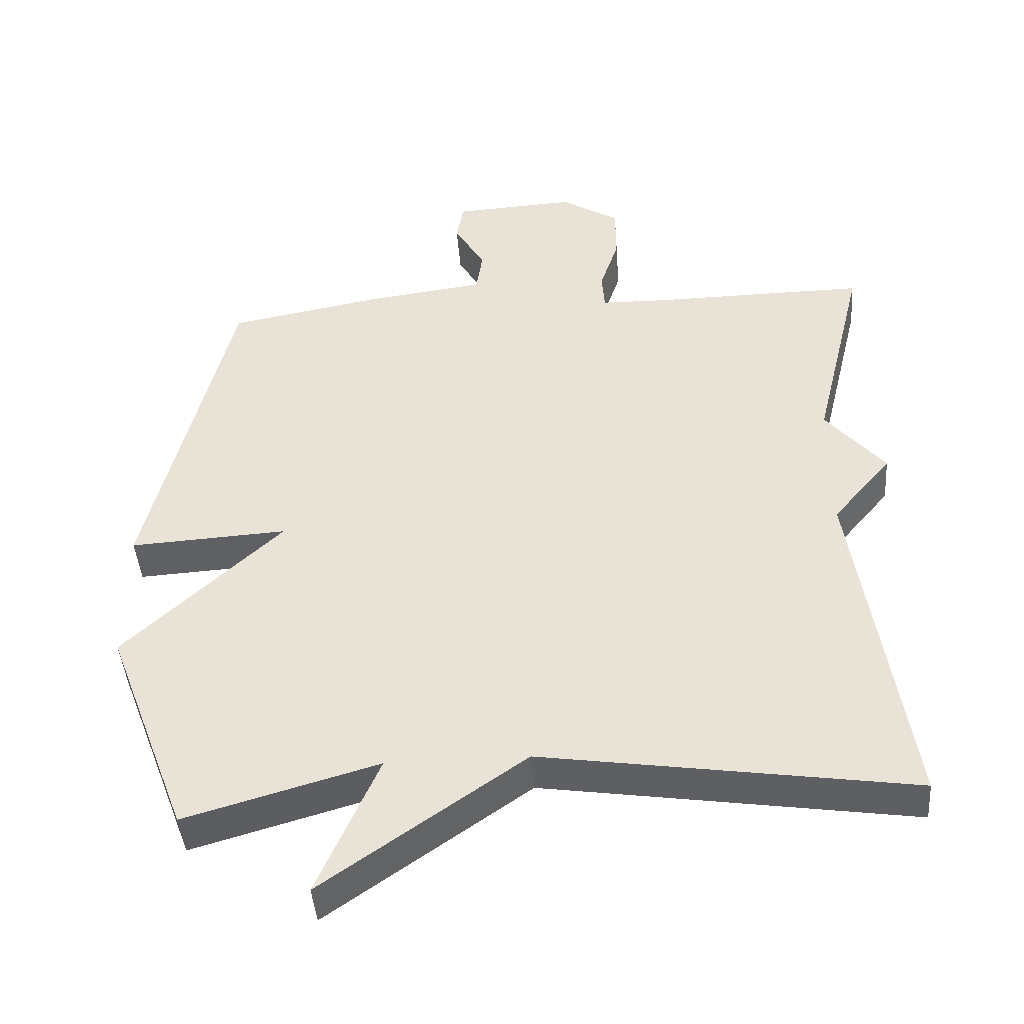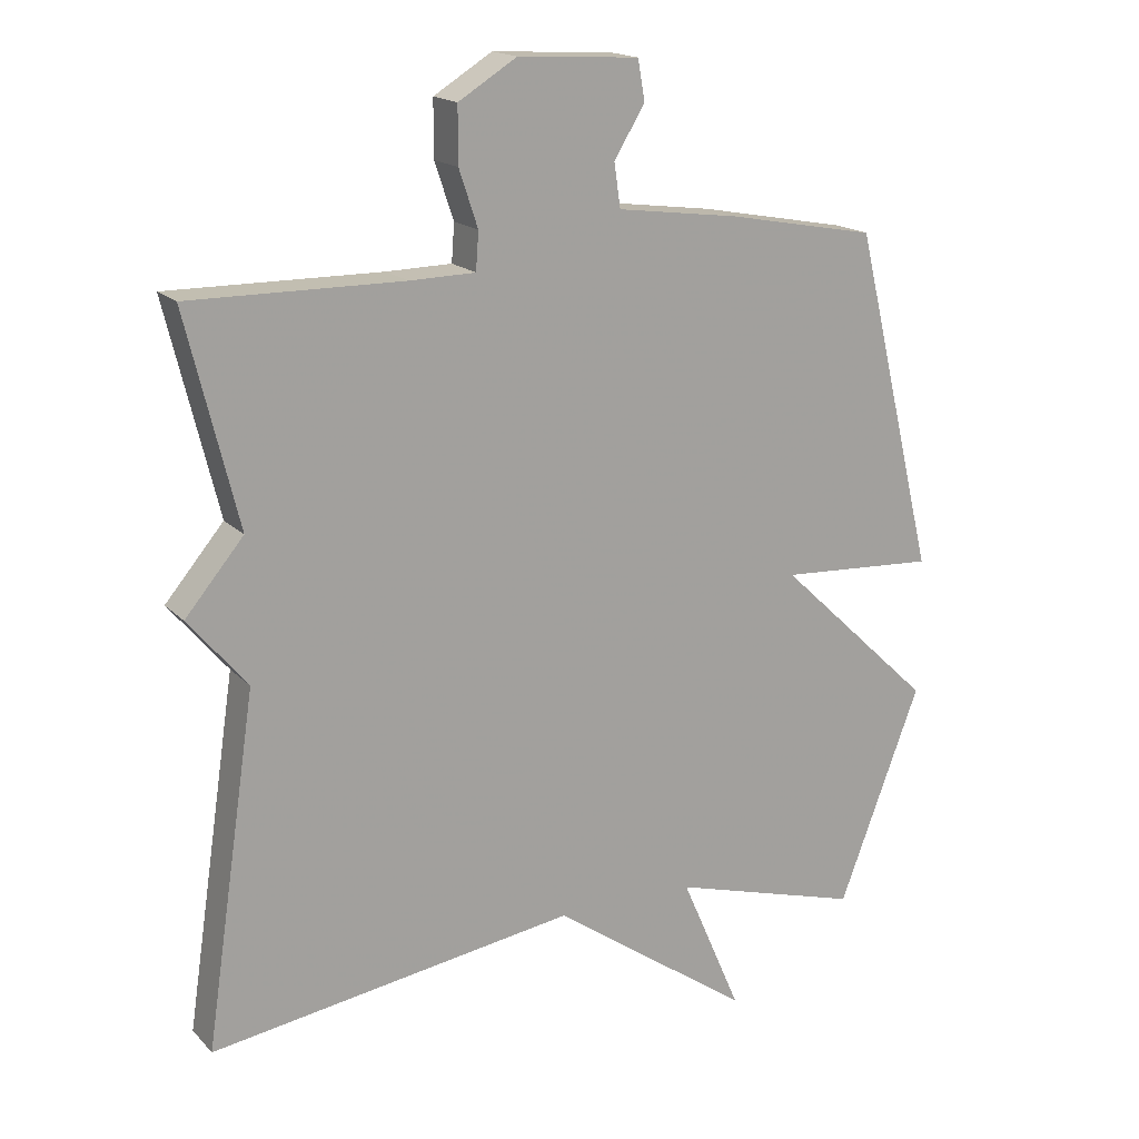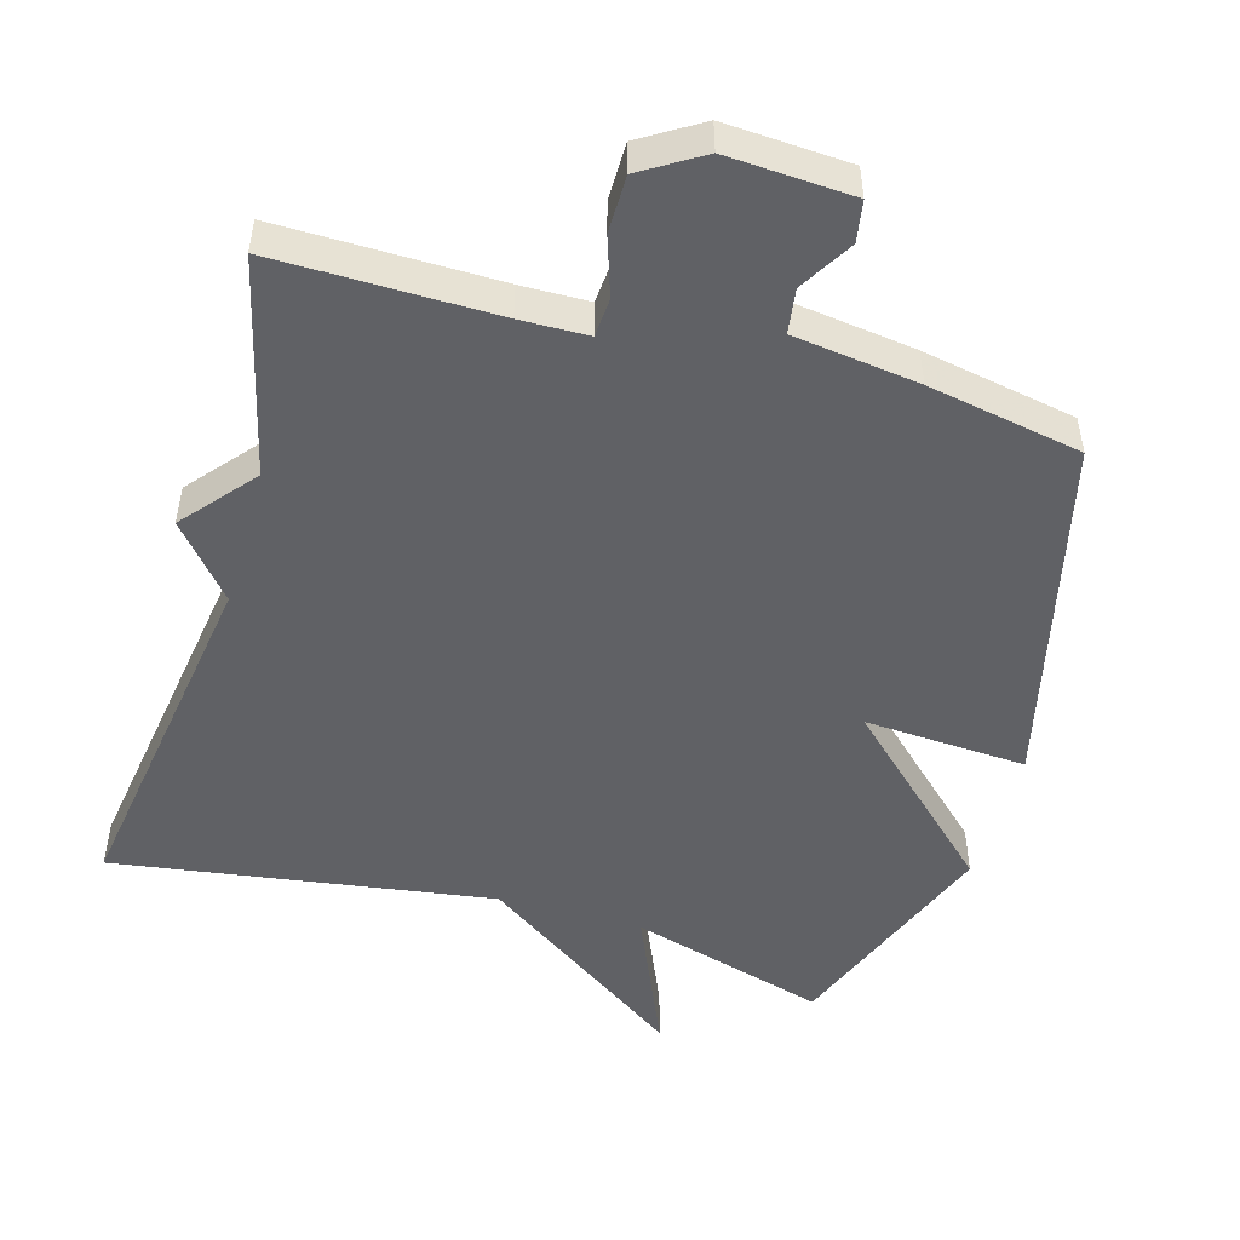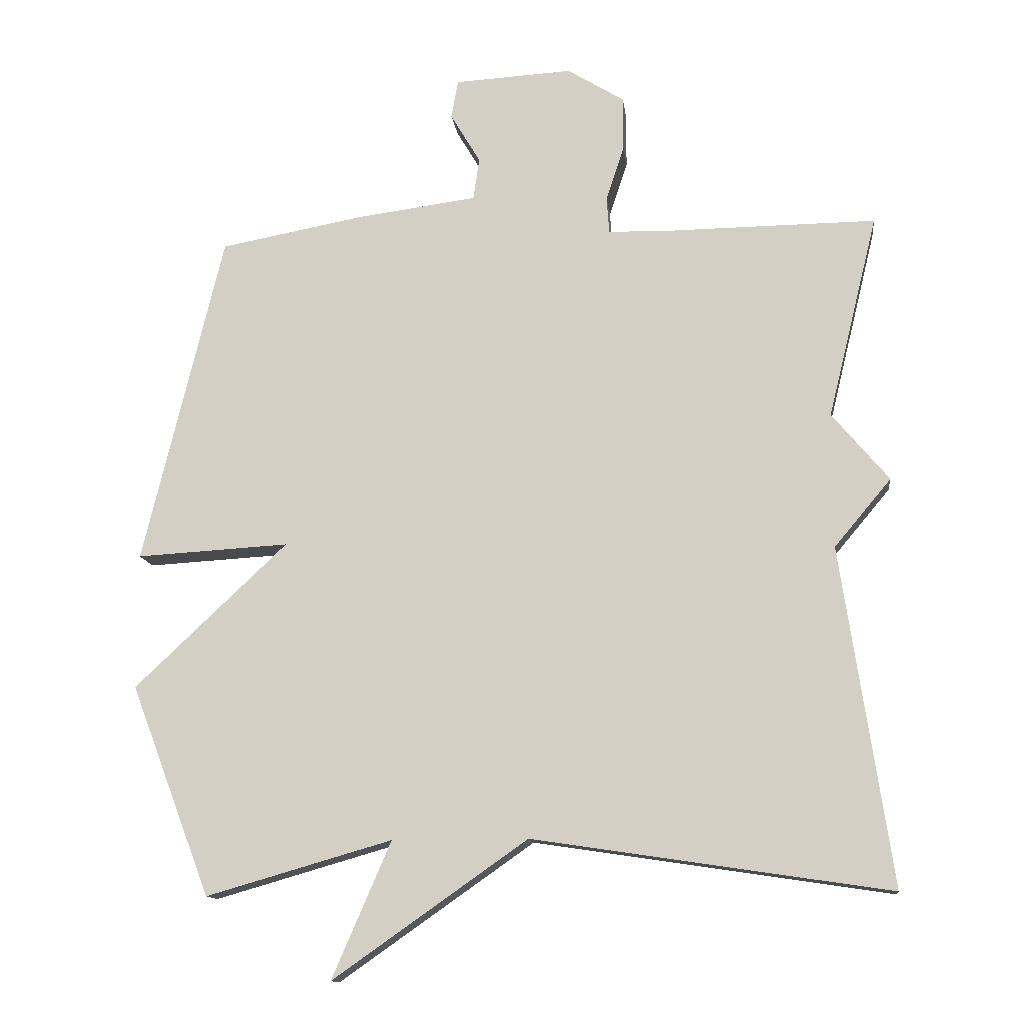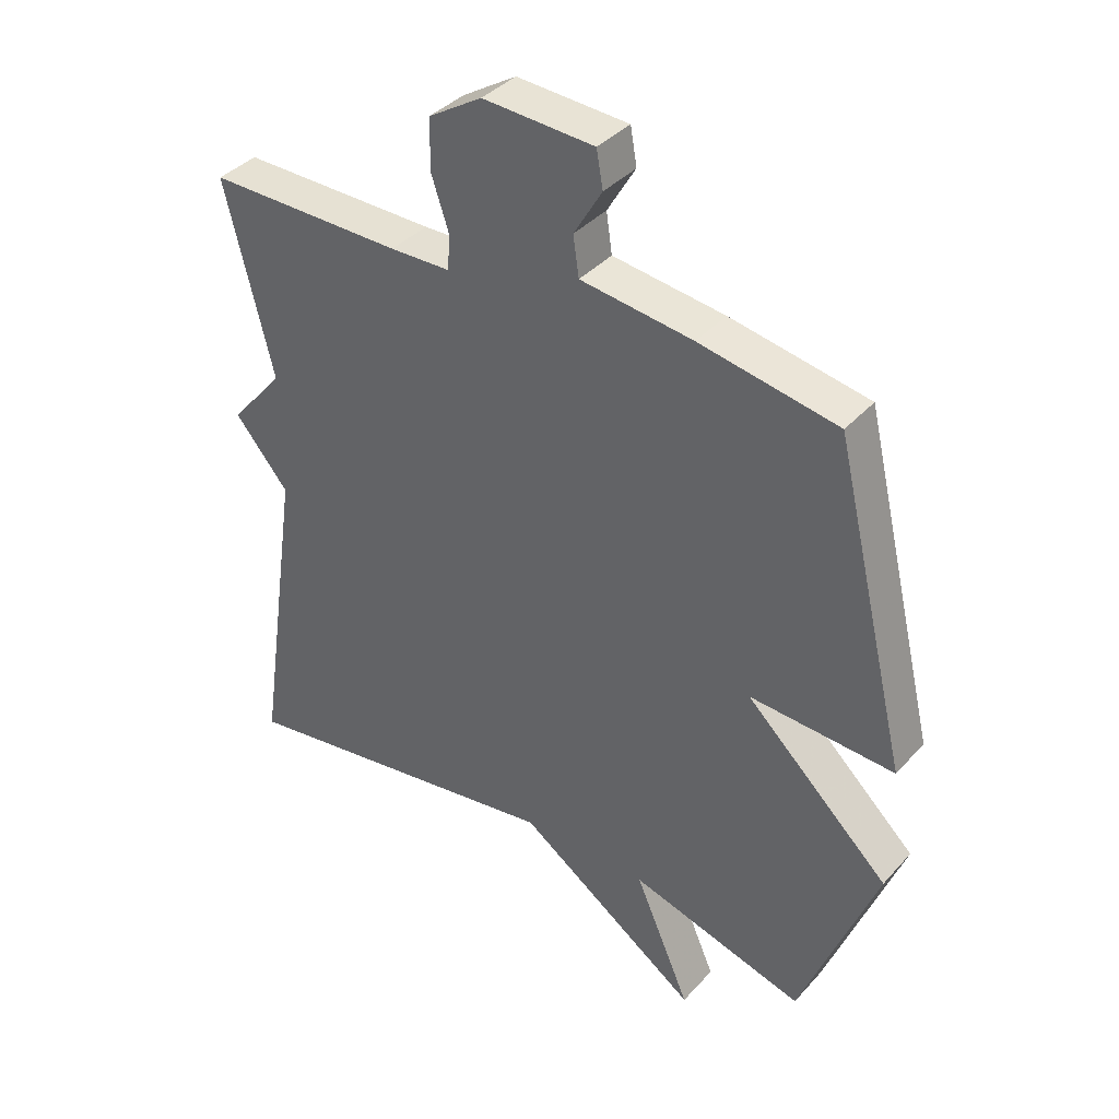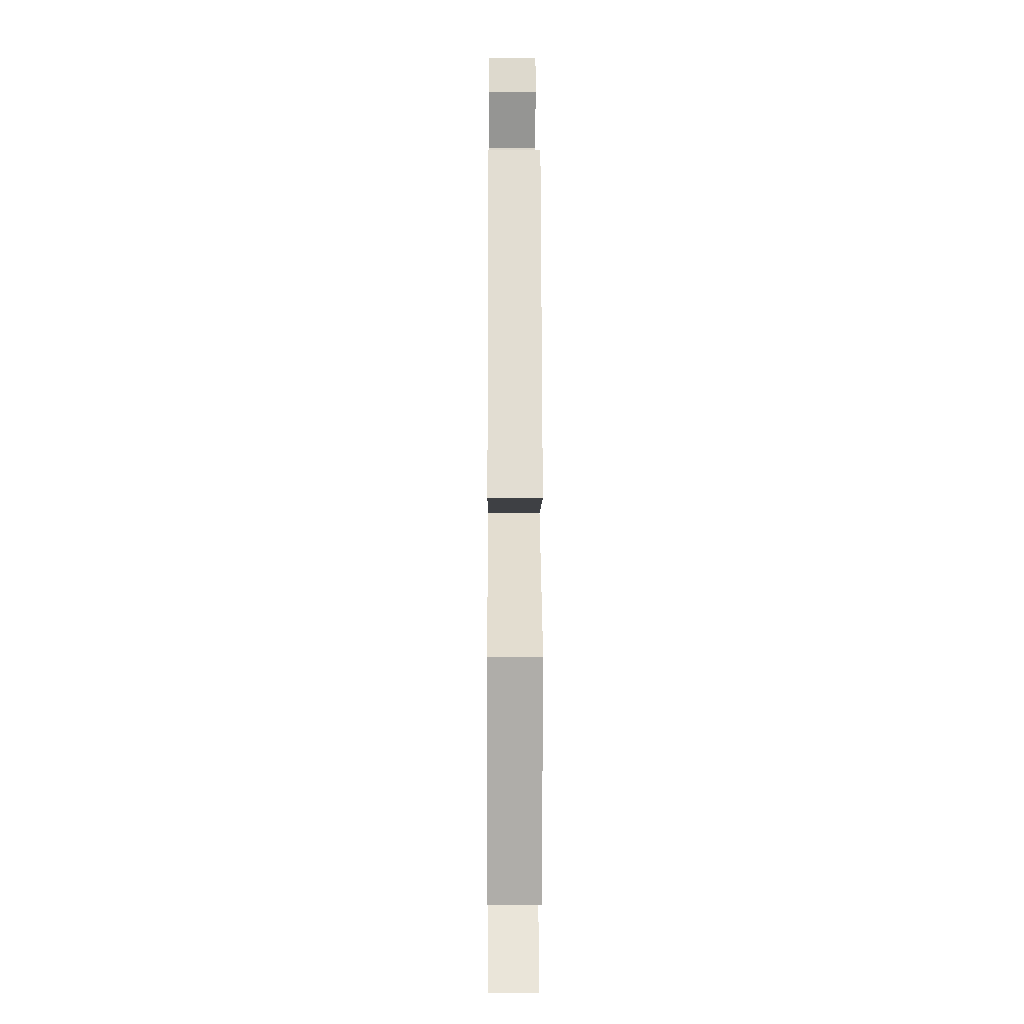
<metadata>
{"format":"obj","ext":"obj","renderer":"f3d","projection":"perspective","resolution":1024,"background":"white","views":[{"elev":-43.9,"azim":-175.7,"up":"+Z"},{"elev":17.3,"azim":-28.6,"up":"+Z"},{"elev":-49.7,"azim":-16.1,"up":"+Y"},{"elev":-12.8,"azim":-173.3,"up":"+Z"},{"elev":38.2,"azim":36.7,"up":"+Z"},{"elev":-8.0,"azim":89.6,"up":"+Z"}]}
</metadata>
<code>
v -0.5 0.07 0.5
v -0.194 0.07 0.497
v -0.1 0.07 0.499
v -0.096 0.07 0.553
v -0.123 0.07 0.634
v -0.123 0.07 0.714
v -0.039 0.07 0.766
v 0.135 0.07 0.756
v 0.145 0.07 0.699
v 0.101 0.07 0.625
v 0.11 0.07 0.563
v 0.285 0.07 0.54
v 0.5 0.07 0.5
v 0.618 0.07 0.01
v 0.393 0.07 0.023
v 0.618 0.07 -0.19
v 0.5 0.07 -0.5
v 0.226 0.07 -0.421
v 0.313 0.07 -0.622
v 0.026 0.07 -0.421
v -0.5 0.07 -0.5
v -0.426 0.07 -0.001
v -0.51 0.07 0.099
v -0.426 0.07 0.199
v -0.5 0 0.5
v -0.194 0 0.497
v -0.1 0 0.499
v -0.096 0 0.553
v -0.123 0 0.634
v -0.123 0 0.714
v -0.039 0 0.766
v 0.135 0 0.756
v 0.145 0 0.699
v 0.101 0 0.625
v 0.11 0 0.563
v 0.285 0 0.54
v 0.5 0 0.5
v 0.618 0 0.01
v 0.393 0 0.023
v 0.618 0 -0.19
v 0.5 0 -0.5
v 0.226 0 -0.421
v 0.313 0 -0.622
v 0.026 0 -0.421
v -0.5 0 -0.5
v -0.426 0 -0.001
v -0.51 0 0.099
v -0.426 0 0.199
f 22 23 24
f 20 21 22
f 20 22 24
f 19 20 24
f 18 19 24
f 24 1 2
f 18 24 2
f 17 18 2
f 16 17 2
f 15 16 2
f 13 14 15
f 12 13 15
f 11 12 15
f 8 9 10
f 7 8 10
f 6 7 10
f 5 6 10
f 4 5 10
f 3 4 10 11
f 15 2 3
f 3 11 15
f 48 47 46
f 46 45 44
f 48 46 44
f 48 44 43
f 48 43 42
f 26 25 48
f 26 48 42
f 26 42 41
f 26 41 40
f 26 40 39
f 39 38 37
f 39 37 36
f 39 36 35
f 34 33 32
f 34 32 31
f 34 31 30
f 34 30 29
f 34 29 28
f 35 34 28 27
f 27 26 39
f 39 35 27
f 1 25 26 2
f 2 26 27 3
f 3 27 28 4
f 4 28 29 5
f 5 29 30 6
f 6 30 31 7
f 7 31 32 8
f 8 32 33 9
f 9 33 34 10
f 10 34 35 11
f 11 35 36 12
f 12 36 37 13
f 13 37 38 14
f 14 38 39 15
f 15 39 40 16
f 16 40 41 17
f 17 41 42 18
f 18 42 43 19
f 19 43 44 20
f 20 44 45 21
f 21 45 46 22
f 22 46 47 23
f 23 47 48 24
f 24 48 25 1

</code>
